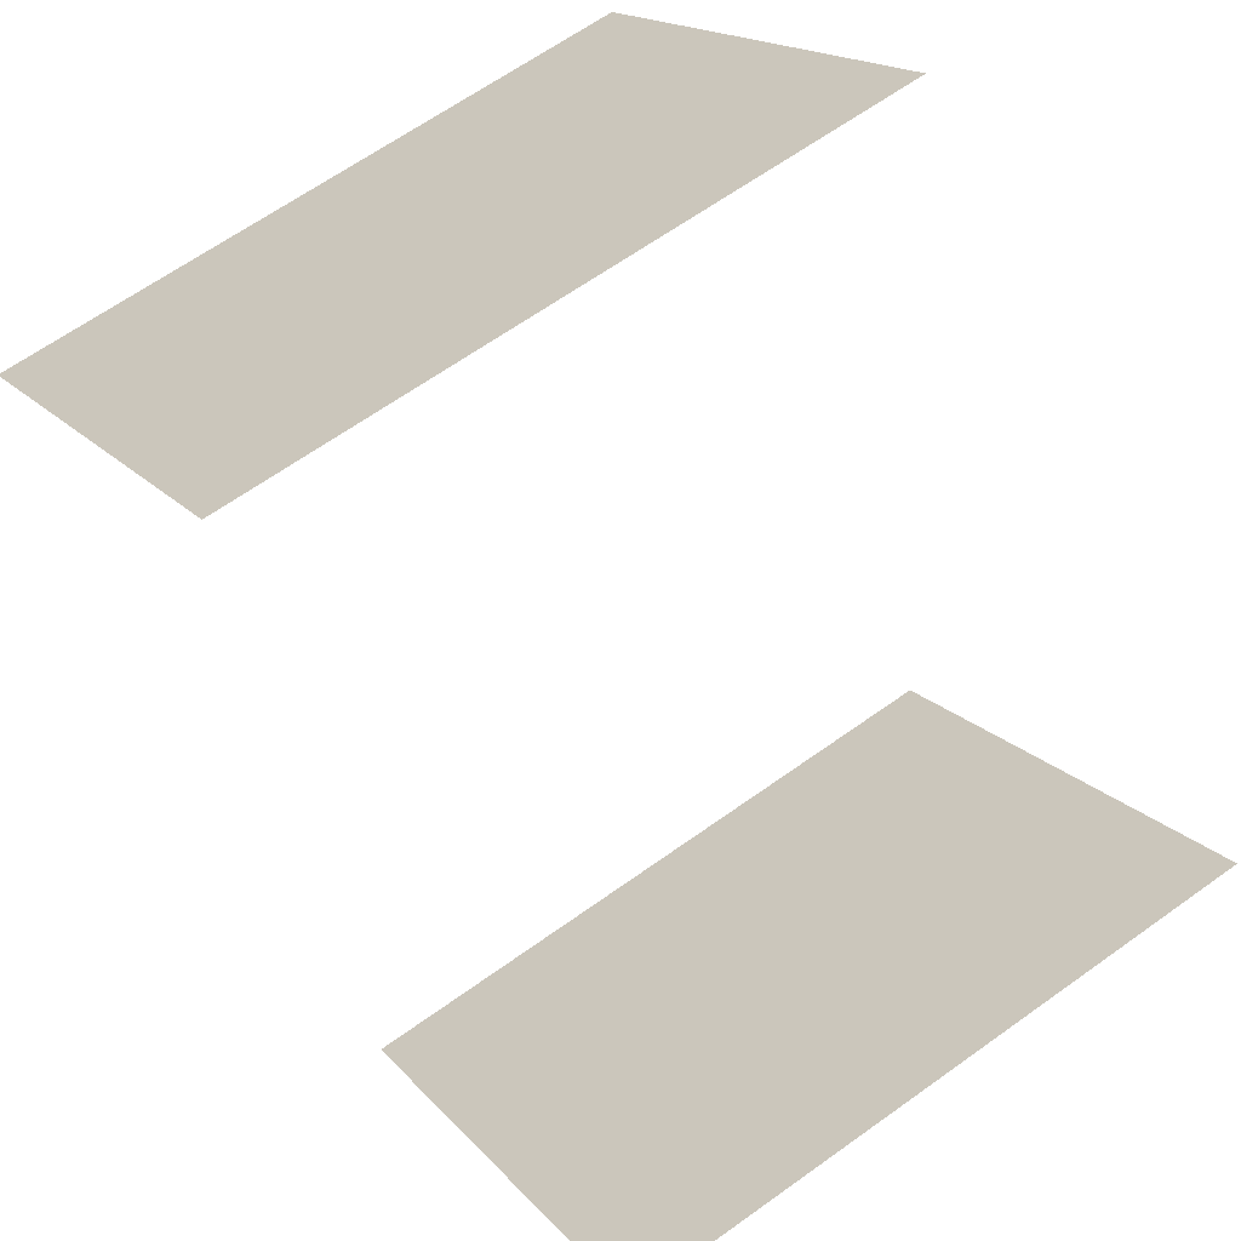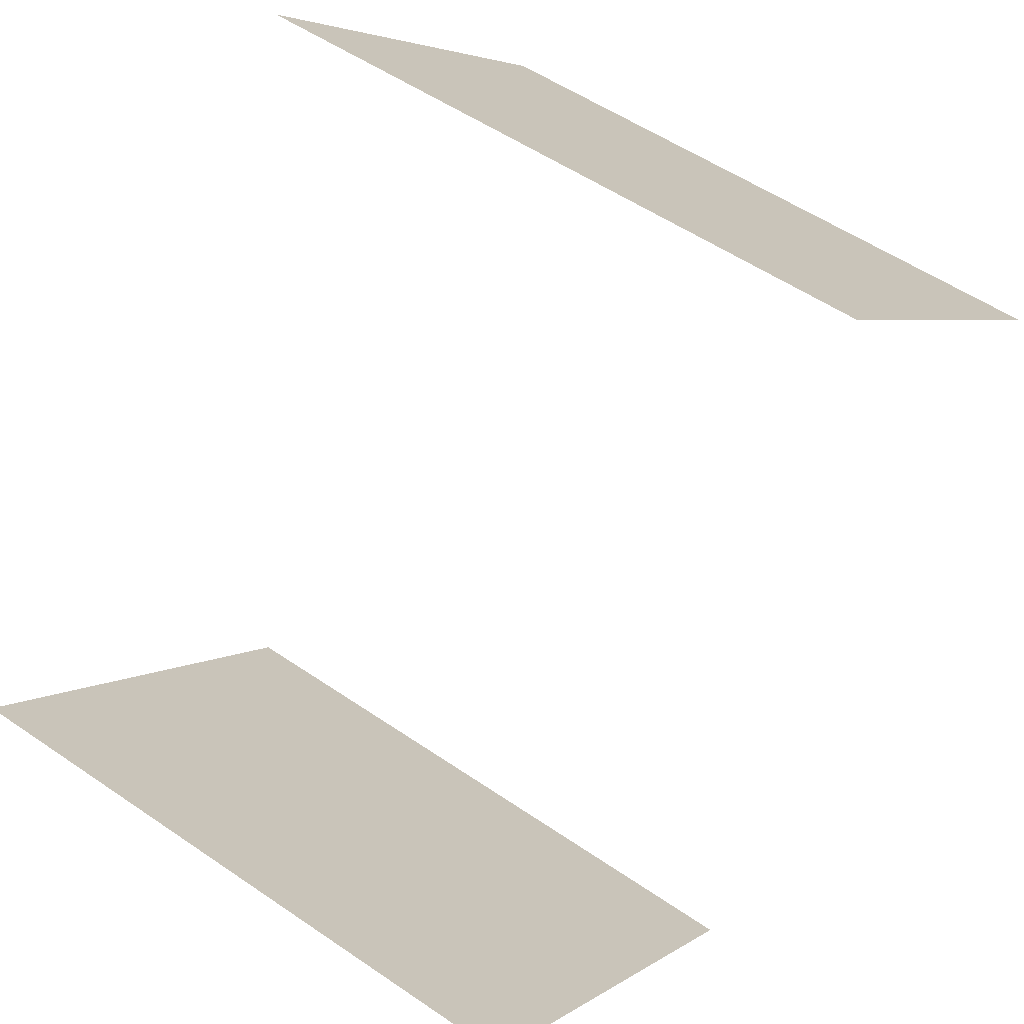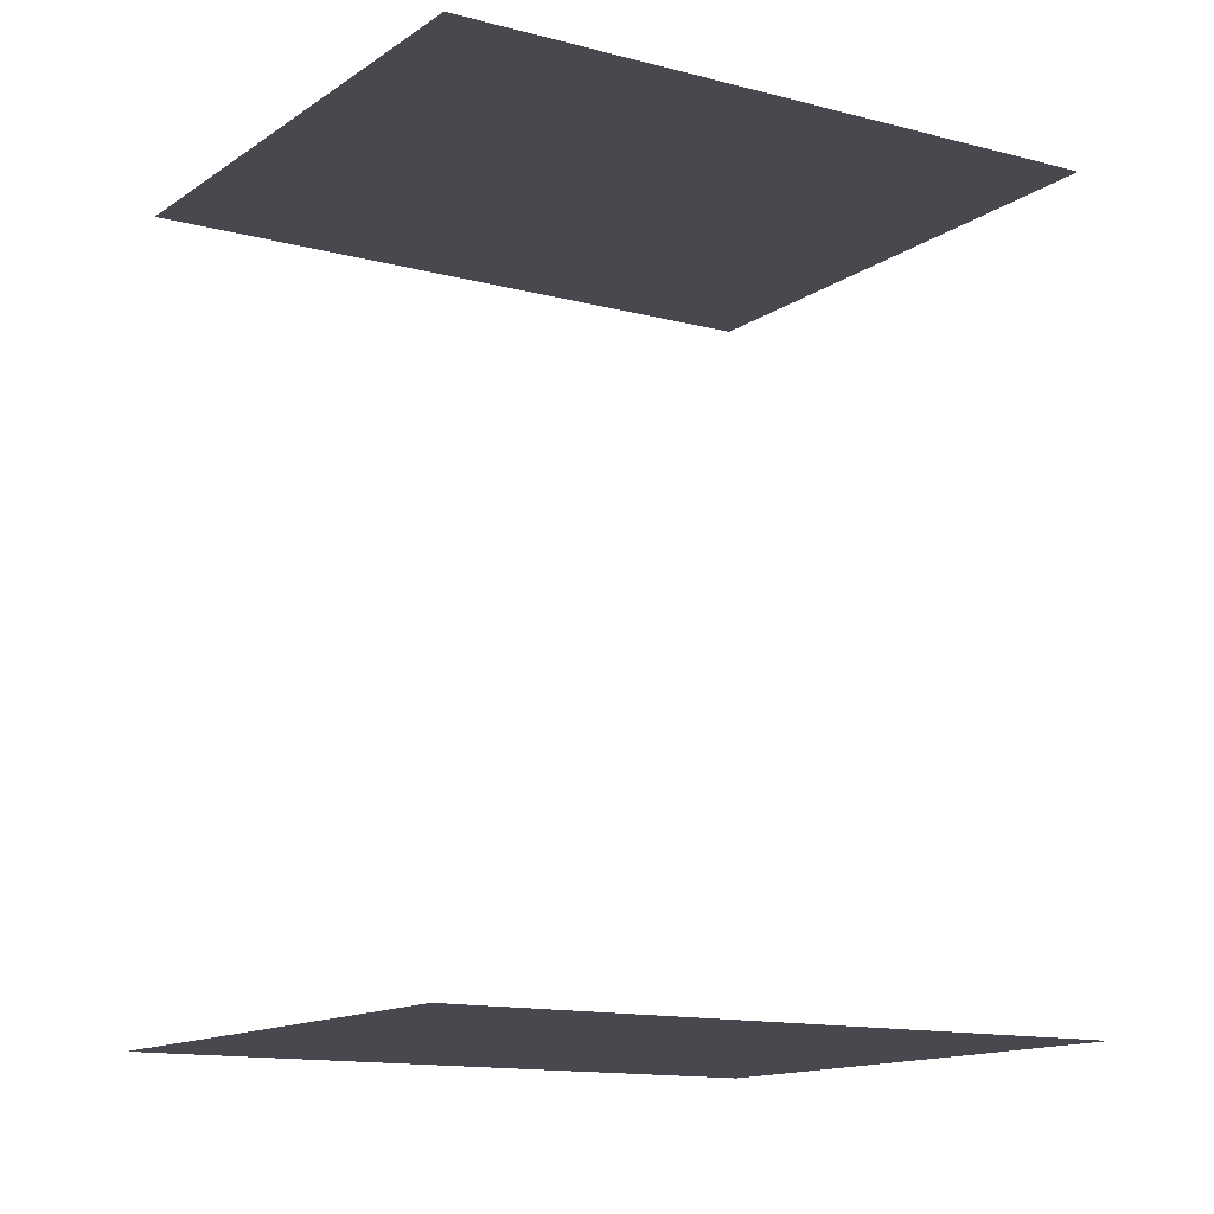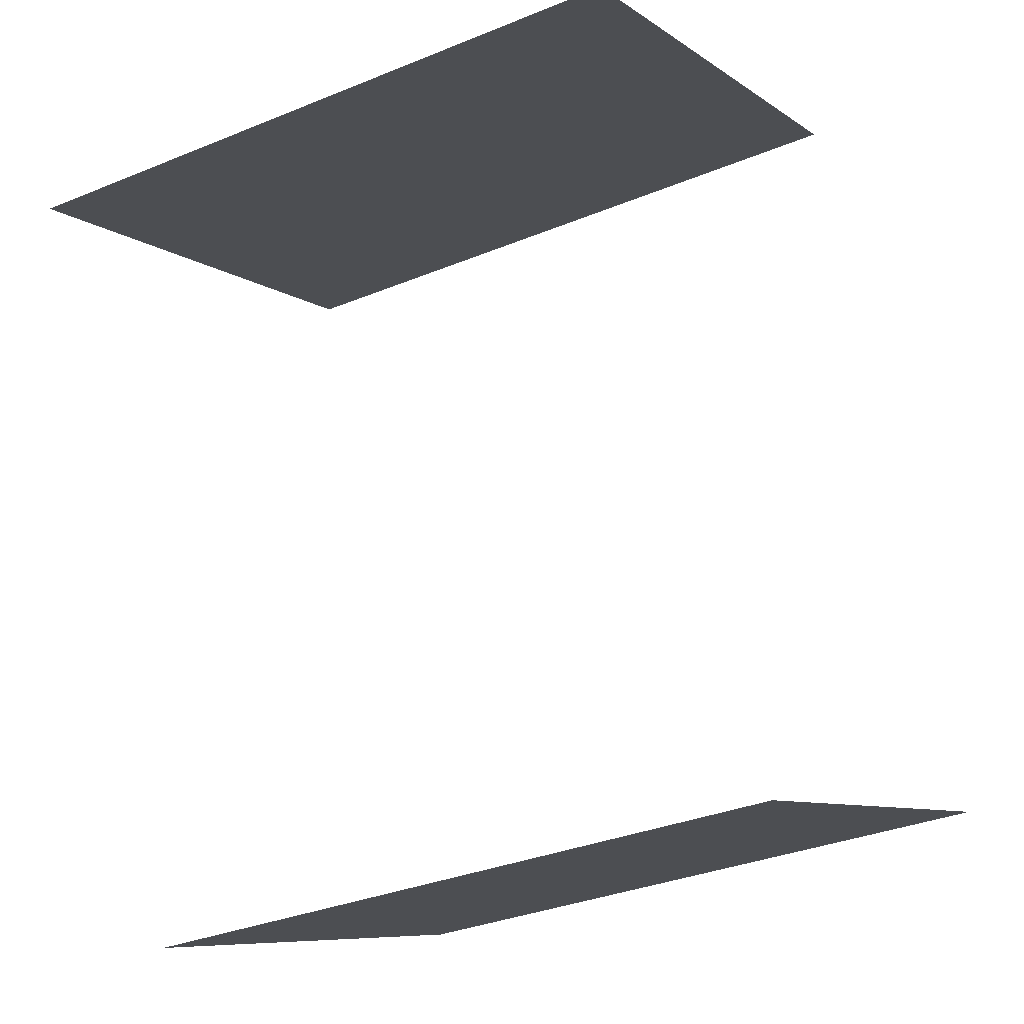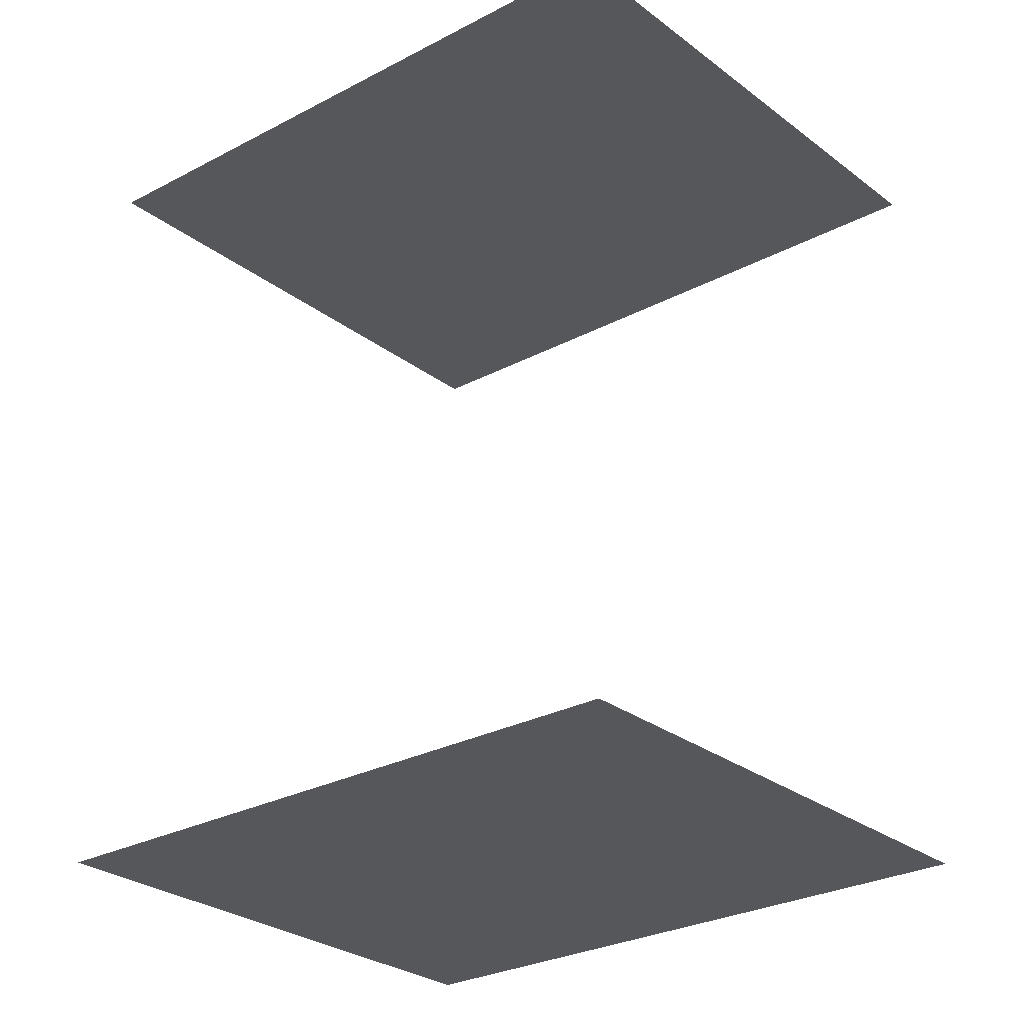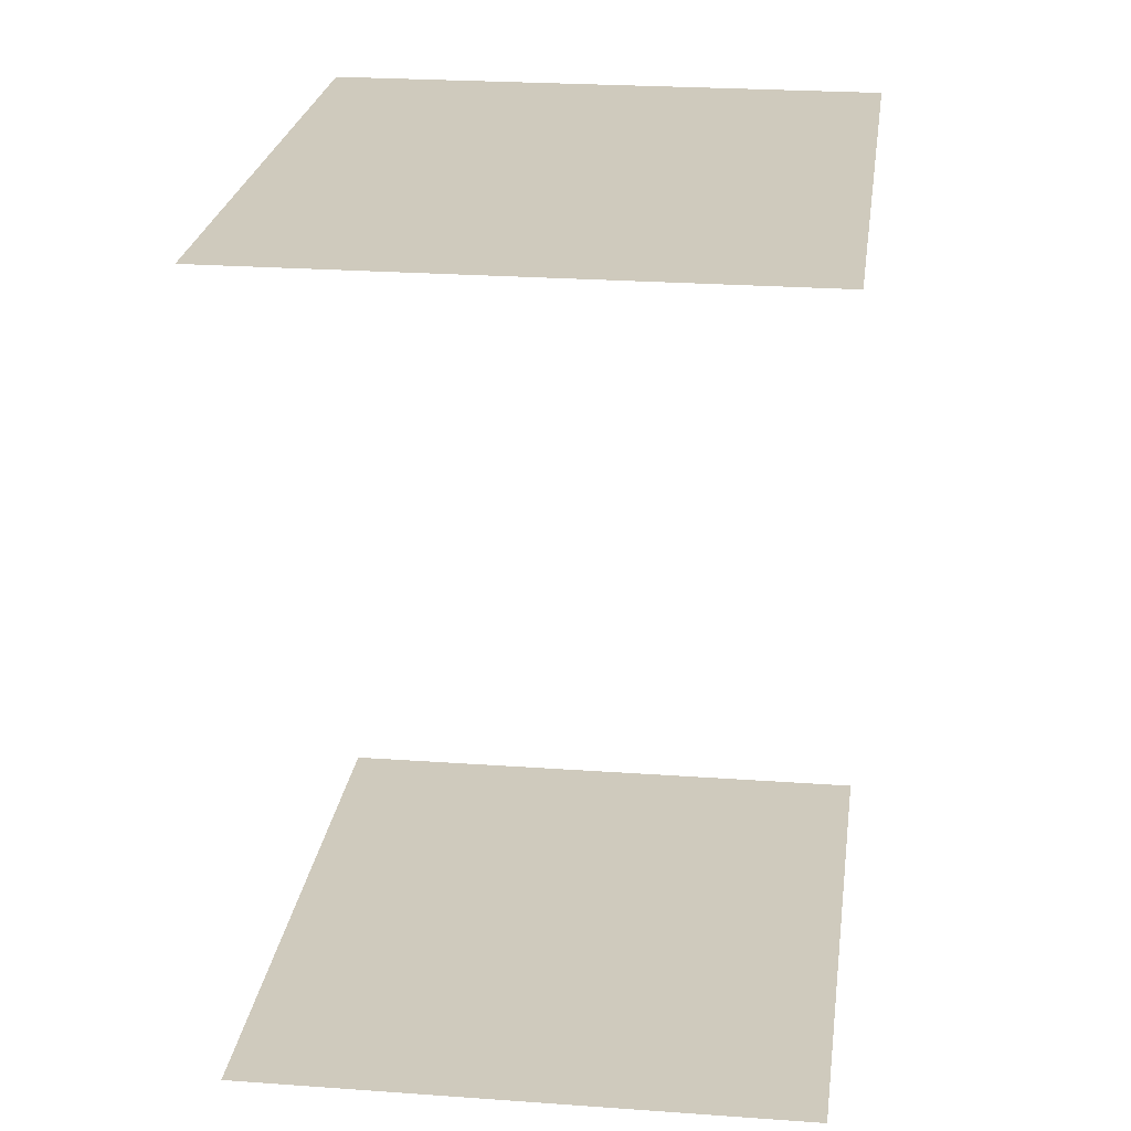
<metadata>
{"format":"obj","ext":"obj","renderer":"f3d","projection":"perspective","resolution":1024,"background":"white","views":[{"elev":-61.7,"azim":-156.9,"up":"+Y"},{"elev":-73.5,"azim":-23.8,"up":"+Y"},{"elev":-12.7,"azim":119.4,"up":"+Z"},{"elev":76.5,"azim":169.4,"up":"+Y"},{"elev":-26.8,"azim":11.7,"up":"+Z"},{"elev":23.1,"azim":68.9,"up":"+Z"}]}
</metadata>
<code>
o geometryt000010000010000110010110000110000110100000000110st83
v 729.7 -145.3 103.2
v 734.2 -136.9 103.2
v 765.6 -153.8 103.2
v 751.4 -180.4 103.2
v 719.9 -163.5 103.2
v 729.7 -145.3 145.6
v 719.9 -163.5 145.6
v 751.4 -180.4 145.6
v 765.6 -153.8 145.6
v 734.2 -136.9 145.6
f 1 2 3
f 4 1 3
f 5 1 4
f 6 7 8
f 9 6 8
f 10 6 9

</code>
